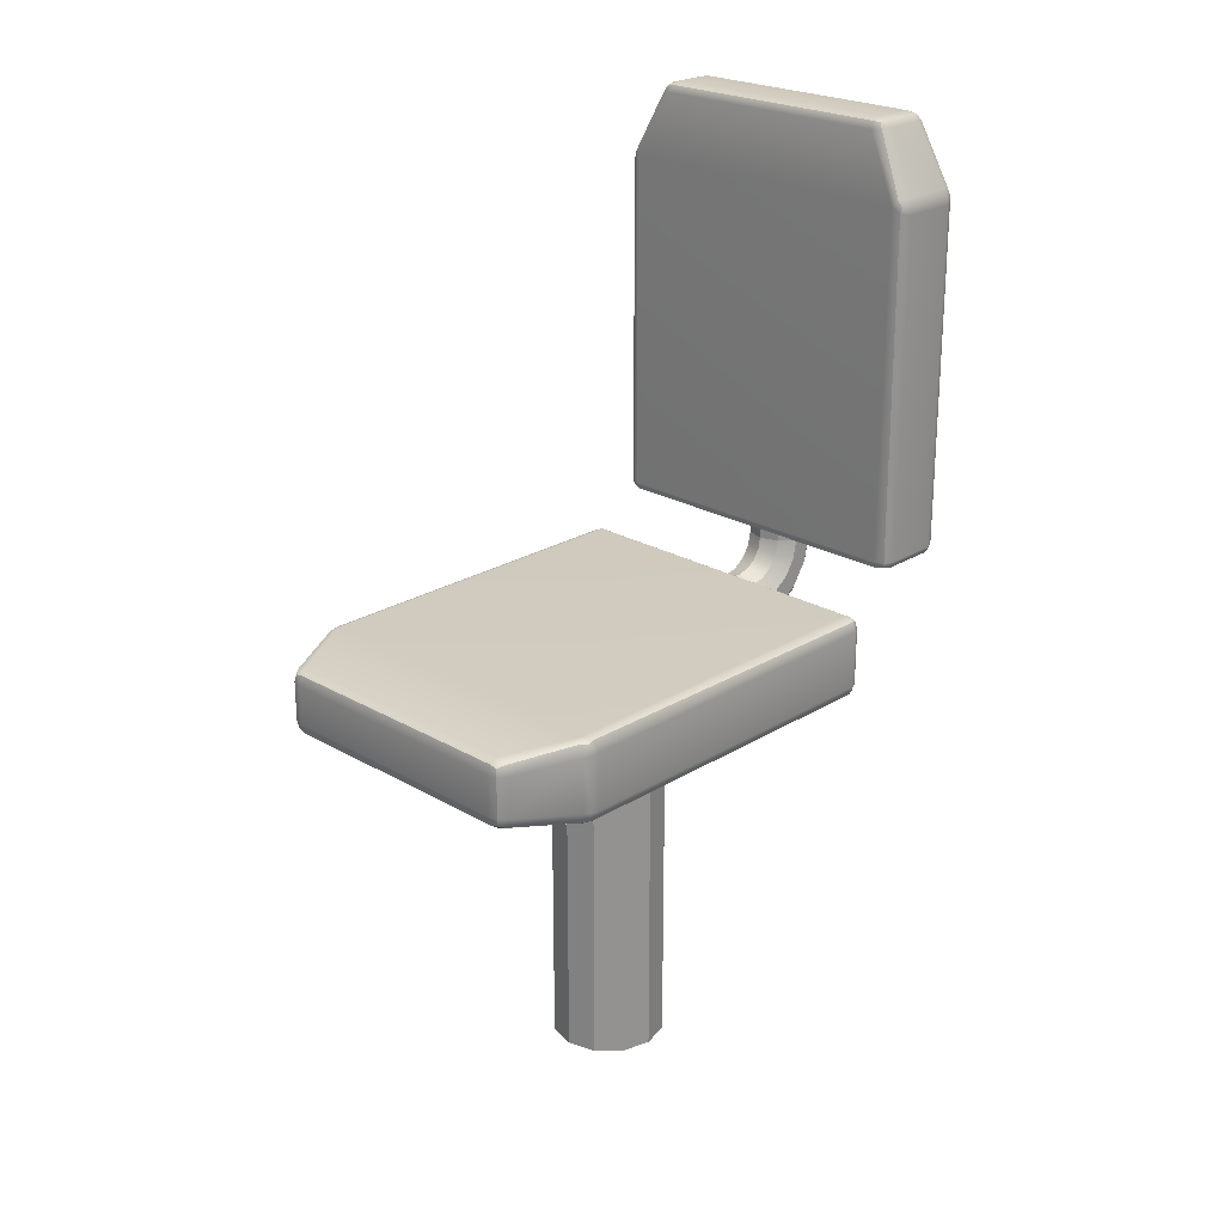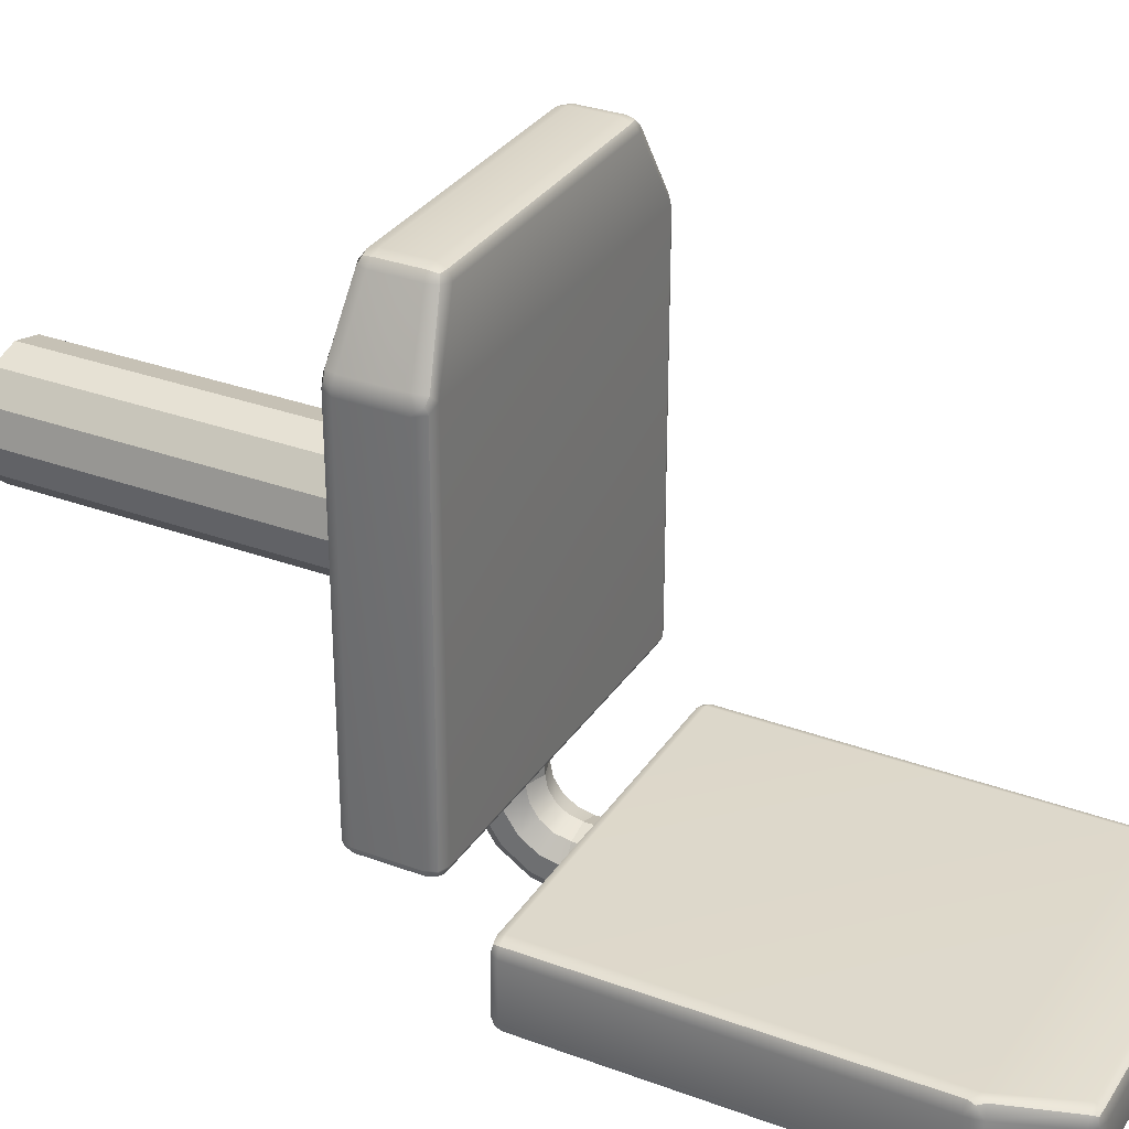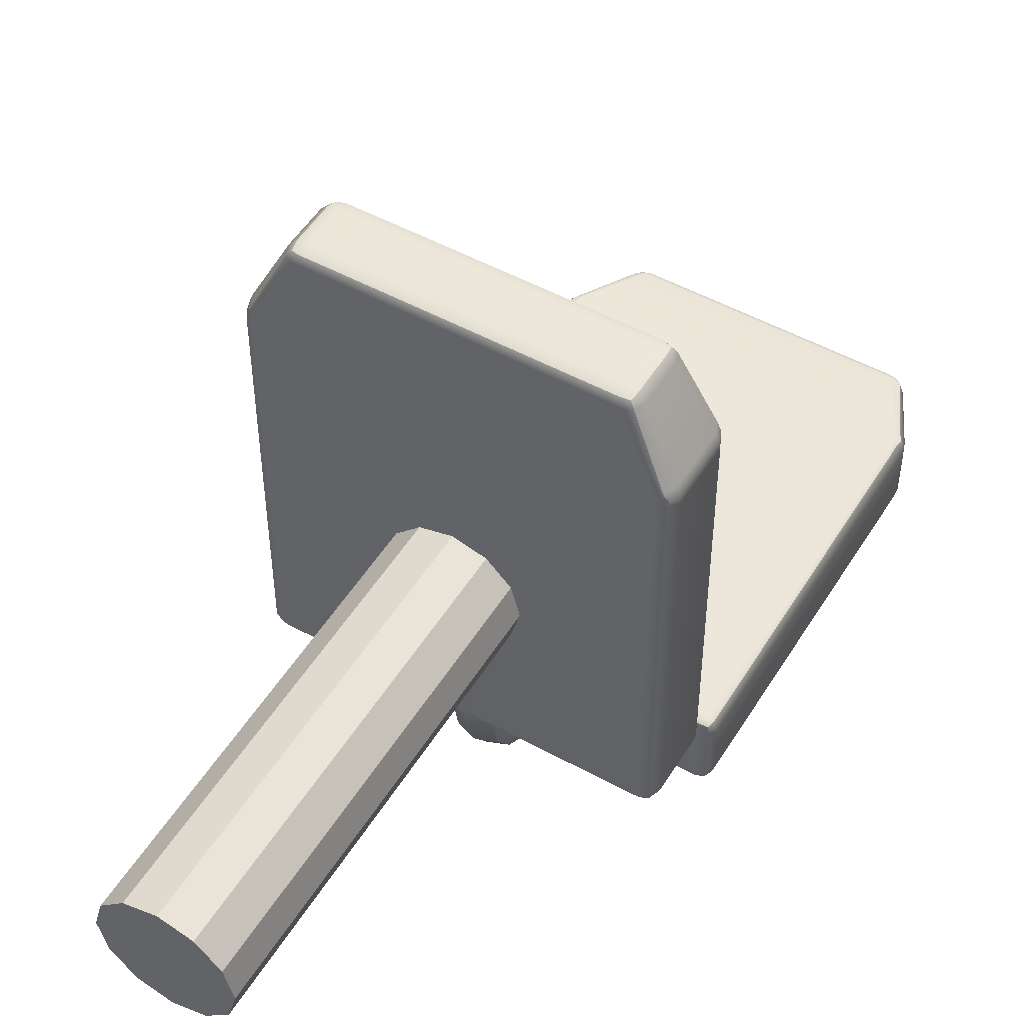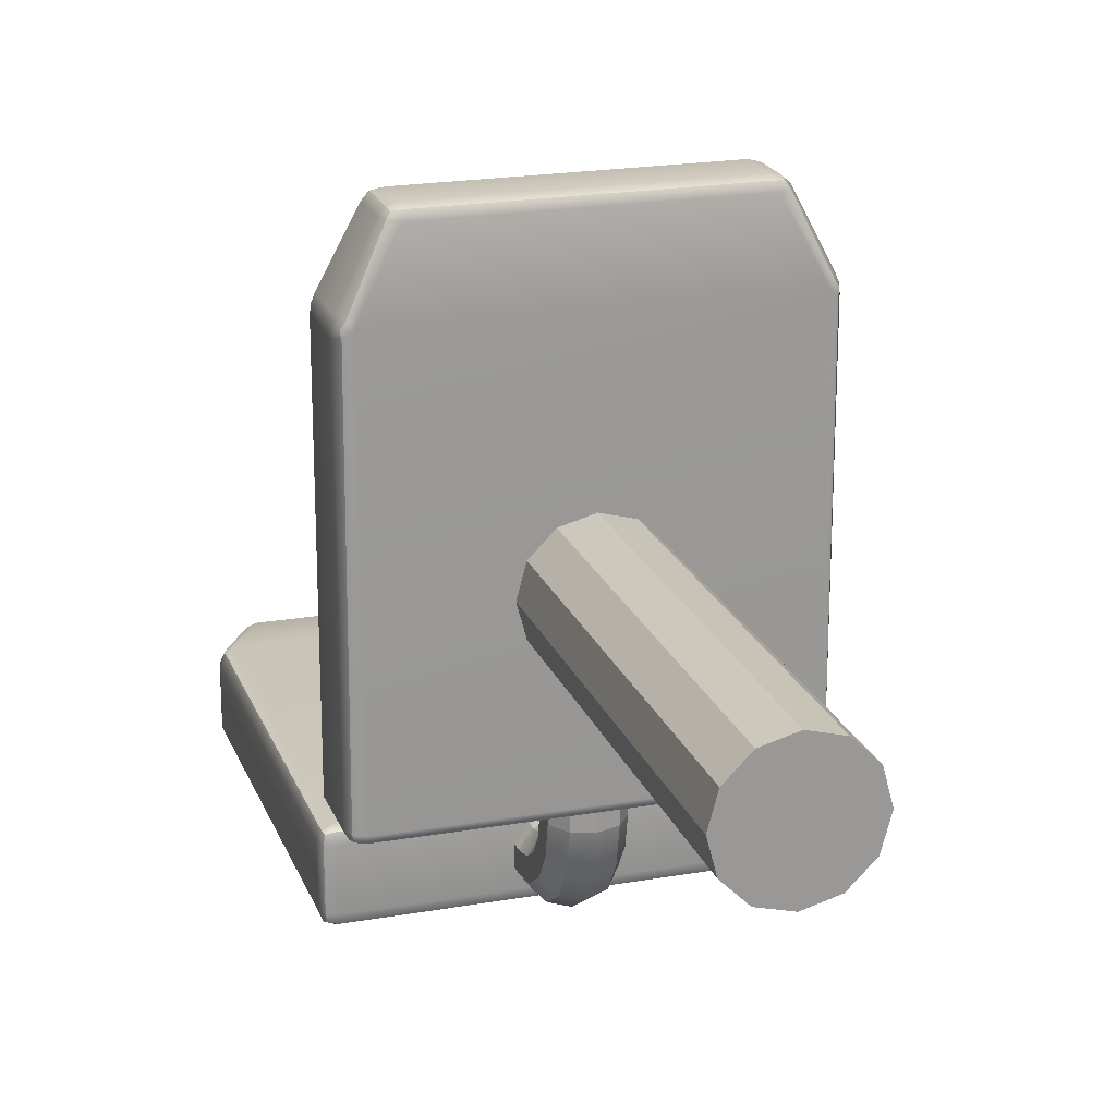
<metadata>
{"format":"obj","ext":"obj","renderer":"f3d","projection":"perspective","resolution":1024,"background":"white","views":[{"elev":23.6,"azim":44.2,"up":"+Y"},{"elev":31.4,"azim":117.8,"up":"+Z"},{"elev":51.0,"azim":30.8,"up":"+Z"},{"elev":20.9,"azim":-17.4,"up":"+Z"}]}
</metadata>
<code>
v 1.308 0.29 -1.632
v 1.278 0.2339 -1.632
v 1.278 0.2339 -2.056
v 1.308 0.29 -2.056
v 1.207 0.2107 -1.632
v 1.207 0.2107 -2.056
v 1.207 0.29 -1.532
v 1.278 0.29 -1.561
v 1.269 2.899 -1.555
v 1.212 2.945 -1.532
v 1.308 2.887 -1.634
v 1.207 0.2339 -1.561
v -1.207 0.2339 -1.561
v -1.207 0.2107 -1.632
v -1.207 0.29 -1.532
v -1.278 0.2339 -1.632
v -1.278 0.2339 -2.056
v -1.207 0.2107 -2.056
v -1.308 0.29 -1.632
v -1.308 0.29 -2.056
v -1.278 0.29 -1.561
v -1.269 2.898 -1.556
v -1.308 2.886 -1.636
v -1.212 2.945 -1.532
v 1.278 0.29 -2.127
v 1.269 2.898 -2.133
v 1.308 2.886 -2.053
v 1.207 0.29 -2.157
v 1.212 2.945 -2.157
v 1.207 0.2339 -2.127
v -1.207 0.2339 -2.127
v -1.207 0.29 -2.157
v -1.278 0.29 -2.127
v -1.269 2.899 -2.133
v -1.212 2.945 -2.157
v -1.308 2.887 -2.054
v 1.281 2.999 -2.046
v 1.244 2.988 -2.128
v 1.025 3.444 -2.068
v 1.053 3.45 -1.995
v 0.9563 3.439 -2.097
v 1.301 2.944 -2.051
v 1.301 2.944 -1.637
v 1.281 2.999 -1.642
v 1.244 2.988 -1.561
v 1.025 3.444 -1.621
v 0.9564 3.439 -1.591
v 1.053 3.45 -1.693
v -1.244 2.988 -2.128
v -1.025 3.444 -2.068
v -0.9564 3.439 -2.097
v -1.281 2.999 -2.046
v -1.053 3.45 -1.995
v -1.301 2.944 -2.052
v -1.301 2.944 -1.638
v -1.281 2.999 -1.642
v -1.244 2.988 -1.561
v -1.025 3.444 -1.621
v -1.053 3.45 -1.693
v -0.9564 3.439 -1.591
v 1.006 3.496 -1.991
v 1.006 3.496 -1.697
v 0.9339 3.514 -1.991
v 0.9339 3.514 -1.698
v 0.9373 3.491 -2.063
v -0.9373 3.491 -2.063
v -0.9339 3.514 -1.991
v -1.006 3.496 -1.991
v -1.006 3.496 -1.697
v -0.9343 3.514 -1.697
v -0.9376 3.491 -1.625
v 0.9374 3.491 -1.625
v 1.265 0.2442 -1.574
v -1.265 0.2442 -1.574
v 1.265 0.2442 -2.114
v -1.265 0.2442 -2.114
v 1.275 2.942 -2.118
v 1.275 2.943 -1.57
v -1.275 2.943 -2.118
v -1.275 2.942 -1.571
v 0.9963 3.485 -2.051
v -0.9963 3.485 -2.05
v -0.9964 3.485 -1.638
v 0.9963 3.485 -1.638
v 0.04007 0.04756 -1.589
v 0.04007 0.1392 -1.607
v -0.1007 0.1392 -1.653
v -0.1007 0.03005 -1.631
v 0.04007 -0.03017 -1.537
v -0.1007 -0.06252 -1.569
v 0.04007 -0.0821 -1.459
v -0.1007 -0.1244 -1.477
v 0.04007 -0.1003 -1.368
v -0.1007 -0.1461 -1.368
v -0.1878 0.1392 -1.773
v -0.1878 -0.01579 -1.742
v -0.1878 -0.1472 -1.654
v -0.1878 -0.235 -1.523
v -0.1878 -0.2659 -1.368
v -0.1878 0.1392 -1.921
v -0.1878 -0.07245 -1.879
v -0.1878 -0.2519 -1.759
v -0.1878 -0.3718 -1.579
v -0.1878 -0.4139 -1.368
v -0.1007 0.1392 -2.041
v -0.1007 -0.1183 -1.989
v -0.1007 -0.3366 -1.843
v -0.1007 -0.4825 -1.625
v -0.1007 -0.5337 -1.368
v 0.04007 0.1392 -2.086
v 0.04007 -0.1358 -2.032
v 0.04007 -0.369 -1.876
v 0.04007 -0.5248 -1.643
v 0.04007 -0.5795 -1.368
v 0.1809 0.1392 -2.041
v 0.1809 -0.1183 -1.989
v 0.1809 -0.3366 -1.843
v 0.1809 -0.4825 -1.625
v 0.1809 -0.5337 -1.368
v 0.2679 0.1392 -1.921
v 0.2679 -0.07245 -1.879
v 0.2679 -0.2519 -1.759
v 0.2679 -0.3718 -1.579
v 0.2679 -0.4139 -1.368
v 0.2679 0.1392 -1.773
v 0.2679 -0.01579 -1.742
v 0.2679 -0.1472 -1.654
v 0.2679 -0.235 -1.523
v 0.2679 -0.2659 -1.368
v 0.1809 0.1392 -1.653
v 0.1809 0.03005 -1.631
v 0.1809 -0.06252 -1.569
v 0.1809 -0.1244 -1.477
v 0.1809 -0.1461 -1.368
v 0.04007 0.3555 -1.607
v -0.1007 0.3555 -1.653
v -0.1878 0.3555 -1.773
v -0.1878 0.3555 -1.921
v -0.1007 0.3555 -2.041
v 0.04007 0.3555 -2.086
v 0.1809 0.3555 -2.041
v 0.2679 0.3555 -1.921
v 0.2679 0.3555 -1.773
v 0.1809 0.3555 -1.653
v -0.1007 -0.1461 -1.22
v 0.04007 -0.1003 -1.22
v -0.1878 -0.2659 -1.22
v -0.1878 -0.4139 -1.22
v -0.1007 -0.5337 -1.22
v 0.04007 -0.5795 -1.22
v 0.1809 -0.5337 -1.22
v 0.2679 -0.4139 -1.22
v 0.2679 -0.2659 -1.22
v 0.1809 -0.1461 -1.22
v 0.3859 -3.514 -0.1702
v 0.2254 -3.514 -0.3306
v 0.2254 -0.6392 -0.3306
v 0.3859 -0.6392 -0.1702
v 0.006197 -3.514 -0.3894
v 0.006197 -0.6392 -0.3894
v -0.213 -3.514 -0.3306
v -0.213 -0.6392 -0.3306
v -0.3735 -3.514 -0.1702
v -0.3735 -0.6392 -0.1702
v -0.4323 -3.514 0.04908
v -0.4323 -0.6392 0.04908
v -0.3735 -3.514 0.2683
v -0.3735 -0.6392 0.2683
v -0.213 -3.514 0.4288
v -0.213 -0.6392 0.4288
v 0.006197 -3.514 0.4875
v 0.006197 -0.6392 0.4875
v 0.2254 -3.514 0.4288
v 0.2254 -0.6392 0.4288
v 0.3859 -3.514 0.2683
v 0.3859 -0.6392 0.2683
v 0.4447 -3.514 0.04908
v 0.4447 -0.6392 0.04908
v 0.006197 -3.514 0.04908
v -1.348 -0.1185 -1.167
v -1.318 -0.1185 -1.225
v -1.318 -0.5556 -1.225
v -1.348 -0.5556 -1.167
v -1.245 -0.1185 -1.249
v -1.245 -0.5556 -1.249
v -1.245 -0.01478 -1.167
v -1.318 -0.04516 -1.167
v -1.308 -0.03913 1.523
v -1.25 -0.01478 1.571
v -1.348 -0.1205 1.511
v -1.245 -0.04516 -1.225
v 1.245 -0.04516 -1.225
v 1.245 -0.1185 -1.249
v 1.245 -0.01478 -1.167
v 1.318 -0.1185 -1.225
v 1.318 -0.5556 -1.225
v 1.245 -0.5556 -1.249
v 1.348 -0.1185 -1.167
v 1.348 -0.5556 -1.167
v 1.318 -0.04516 -1.167
v 1.308 -0.03967 1.522
v 1.348 -0.1221 1.51
v 1.25 -0.01478 1.571
v -1.318 -0.6289 -1.167
v -1.308 -0.6344 1.522
v -1.348 -0.552 1.51
v -1.245 -0.6593 -1.167
v -1.25 -0.6593 1.571
v -1.245 -0.6289 -1.225
v 1.245 -0.6289 -1.225
v 1.245 -0.6593 -1.167
v 1.318 -0.6289 -1.167
v 1.308 -0.635 1.523
v 1.25 -0.6593 1.571
v 1.348 -0.5536 1.511
v -1.32 -0.5452 1.626
v -1.282 -0.6293 1.615
v -1.057 -0.5674 2.085
v -1.086 -0.4928 2.091
v -0.986 -0.598 2.08
v -1.341 -0.5501 1.569
v -1.341 -0.1231 1.569
v -1.32 -0.1289 1.626
v -1.282 -0.04484 1.615
v -1.057 -0.1068 2.085
v -0.9861 -0.07613 2.08
v -1.086 -0.1813 2.091
v 1.282 -0.6293 1.615
v 1.057 -0.5673 2.085
v 0.9861 -0.598 2.08
v 1.32 -0.5452 1.626
v 1.086 -0.4928 2.091
v 1.341 -0.551 1.569
v 1.341 -0.124 1.569
v 1.32 -0.1289 1.626
v 1.282 -0.04484 1.615
v 1.057 -0.1068 2.085
v 1.086 -0.1813 2.091
v 0.9861 -0.07613 2.08
v -1.037 -0.4888 2.139
v -1.037 -0.1853 2.139
v -0.9629 -0.488 2.157
v -0.9629 -0.1861 2.157
v -0.9663 -0.5628 2.134
v 0.9664 -0.5628 2.134
v 0.9629 -0.488 2.157
v 1.037 -0.4888 2.139
v 1.037 -0.1851 2.139
v 0.9633 -0.1856 2.157
v 0.9666 -0.1111 2.134
v -0.9664 -0.1113 2.134
v -1.305 -0.05866 -1.214
v 1.305 -0.05866 -1.214
v -1.305 -0.6154 -1.214
v 1.305 -0.6154 -1.214
v -1.314 -0.6192 1.568
v -1.314 -0.0545 1.568
v 1.314 -0.6196 1.568
v 1.314 -0.05493 1.568
v -1.027 -0.5497 2.127
v 1.027 -0.5497 2.127
v 1.027 -0.1243 2.127
v -1.027 -0.1244 2.127
g pasted__pCube12
f 4 1 2
f 2 3 4
f 3 2 5
f 5 6 3
f 10 7 8
f 8 9 10
f 9 8 1
f 1 11 9
f 14 5 12
f 12 13 14
f 13 12 7
f 7 15 13
f 18 14 16
f 16 17 18
f 17 16 19
f 19 20 17
f 23 19 21
f 21 22 23
f 22 21 15
f 15 24 22
f 27 4 25
f 25 26 27
f 26 25 28
f 28 29 26
f 32 28 30
f 30 31 32
f 31 30 6
f 6 18 31
f 35 32 33
f 33 34 35
f 34 33 20
f 20 36 34
f 40 37 38
f 38 39 40
f 39 38 29
f 29 41 39
f 11 27 42
f 42 43 11
f 43 42 37
f 37 44 43
f 47 10 45
f 45 46 47
f 46 45 44
f 44 48 46
f 51 35 49
f 49 50 51
f 50 49 52
f 52 53 50
f 56 52 54
f 54 55 56
f 55 54 36
f 36 23 55
f 59 56 57
f 57 58 59
f 58 57 24
f 24 60 58
f 48 40 61
f 61 62 48
f 62 61 63
f 63 64 62
f 67 63 65
f 65 66 67
f 66 65 41
f 41 51 66
f 70 67 68
f 68 69 70
f 69 68 53
f 53 59 69
f 64 70 71
f 71 72 64
f 72 71 60
f 60 47 72
f 64 63 67
f 67 70 64
f 7 10 24
f 24 15 7
f 6 5 14
f 14 18 6
f 29 28 32
f 32 35 29
f 23 36 20
f 20 19 23
f 1 4 27
f 27 11 1
f 41 29 35
f 35 51 41
f 53 52 56
f 56 59 53
f 60 24 10
f 10 47 60
f 48 44 37
f 37 40 48
f 73 12 5
f 5 2 73
f 73 2 1
f 1 8 73
f 73 8 7
f 7 12 73
f 74 21 19
f 19 16 74
f 74 16 14
f 14 13 74
f 74 13 15
f 15 21 74
f 75 30 28
f 28 25 75
f 75 25 4
f 4 3 75
f 75 3 6
f 6 30 75
f 76 17 20
f 20 33 76
f 76 33 32
f 32 31 76
f 76 31 18
f 18 17 76
f 77 26 29
f 29 38 77
f 77 38 37
f 37 42 77
f 77 42 27
f 27 26 77
f 78 43 44
f 44 45 78
f 78 45 10
f 10 9 78
f 78 9 11
f 11 43 78
f 79 54 52
f 52 49 79
f 79 49 35
f 35 34 79
f 79 34 36
f 36 54 79
f 80 22 24
f 24 57 80
f 80 57 56
f 56 55 80
f 80 55 23
f 23 22 80
f 81 65 63
f 63 61 81
f 81 61 40
f 40 39 81
f 81 39 41
f 41 65 81
f 82 50 53
f 53 68 82
f 82 68 67
f 67 66 82
f 82 66 51
f 51 50 82
f 83 58 60
f 60 71 83
f 83 71 70
f 70 69 83
f 83 69 59
f 59 58 83
f 84 46 48
f 48 62 84
f 84 62 64
f 64 72 84
f 84 72 47
f 47 46 84
g pTorus2
f 88 85 86
f 86 87 88
f 90 89 85
f 85 88 90
f 92 91 89
f 89 90 92
f 94 93 91
f 91 92 94
f 96 88 87
f 87 95 96
f 97 90 88
f 88 96 97
f 98 92 90
f 90 97 98
f 99 94 92
f 92 98 99
f 101 96 95
f 95 100 101
f 102 97 96
f 96 101 102
f 103 98 97
f 97 102 103
f 104 99 98
f 98 103 104
f 106 101 100
f 100 105 106
f 107 102 101
f 101 106 107
f 108 103 102
f 102 107 108
f 109 104 103
f 103 108 109
f 111 106 105
f 105 110 111
f 112 107 106
f 106 111 112
f 113 108 107
f 107 112 113
f 114 109 108
f 108 113 114
f 116 111 110
f 110 115 116
f 117 112 111
f 111 116 117
f 118 113 112
f 112 117 118
f 119 114 113
f 113 118 119
f 121 116 115
f 115 120 121
f 122 117 116
f 116 121 122
f 123 118 117
f 117 122 123
f 124 119 118
f 118 123 124
f 126 121 120
f 120 125 126
f 127 122 121
f 121 126 127
f 128 123 122
f 122 127 128
f 129 124 123
f 123 128 129
f 131 126 125
f 125 130 131
f 132 127 126
f 126 131 132
f 133 128 127
f 127 132 133
f 134 129 128
f 128 133 134
f 85 131 130
f 130 86 85
f 89 132 131
f 131 85 89
f 91 133 132
f 132 89 91
f 93 134 133
f 133 91 93
f 136 87 86
f 86 135 136
f 137 95 87
f 87 136 137
f 138 100 95
f 95 137 138
f 139 105 100
f 100 138 139
f 140 110 105
f 105 139 140
f 141 115 110
f 110 140 141
f 142 120 115
f 115 141 142
f 143 125 120
f 120 142 143
f 144 130 125
f 125 143 144
f 135 86 130
f 130 144 135
f 146 93 94
f 94 145 146
f 145 94 99
f 99 147 145
f 147 99 104
f 104 148 147
f 148 104 109
f 109 149 148
f 149 109 114
f 114 150 149
f 150 114 119
f 119 151 150
f 151 119 124
f 124 152 151
f 152 124 129
f 129 153 152
f 153 129 134
f 134 154 153
f 154 134 93
f 93 146 154
g pCylinder7
f 158 155 156
f 156 157 158
f 157 156 159
f 159 160 157
f 160 159 161
f 161 162 160
f 162 161 163
f 163 164 162
f 164 163 165
f 165 166 164
f 166 165 167
f 167 168 166
f 168 167 169
f 169 170 168
f 170 169 171
f 171 172 170
f 172 171 173
f 173 174 172
f 174 173 175
f 175 176 174
f 176 175 177
f 177 178 176
f 178 177 155
f 155 158 178
f 156 155 179
f 159 156 179
f 161 159 179
f 163 161 179
f 165 163 179
f 167 165 179
f 169 167 179
f 171 169 179
f 173 171 179
f 175 173 179
f 177 175 179
f 155 177 179
g pCube12
f 183 180 181
f 181 182 183
f 182 181 184
f 184 185 182
f 189 186 187
f 187 188 189
f 188 187 180
f 180 190 188
f 193 184 191
f 191 192 193
f 192 191 186
f 186 194 192
f 197 193 195
f 195 196 197
f 196 195 198
f 198 199 196
f 202 198 200
f 200 201 202
f 201 200 194
f 194 203 201
f 206 183 204
f 204 205 206
f 205 204 207
f 207 208 205
f 211 207 209
f 209 210 211
f 210 209 185
f 185 197 210
f 214 211 212
f 212 213 214
f 213 212 199
f 199 215 213
f 219 216 217
f 217 218 219
f 218 217 208
f 208 220 218
f 190 206 221
f 221 222 190
f 222 221 216
f 216 223 222
f 226 189 224
f 224 225 226
f 225 224 223
f 223 227 225
f 230 214 228
f 228 229 230
f 229 228 231
f 231 232 229
f 235 231 233
f 233 234 235
f 234 233 215
f 215 202 234
f 238 235 236
f 236 237 238
f 237 236 203
f 203 239 237
f 227 219 240
f 240 241 227
f 241 240 242
f 242 243 241
f 246 242 244
f 244 245 246
f 245 244 220
f 220 230 245
f 249 246 247
f 247 248 249
f 248 247 232
f 232 238 248
f 243 249 250
f 250 251 243
f 251 250 239
f 239 226 251
f 243 242 246
f 246 249 243
f 186 189 203
f 203 194 186
f 185 184 193
f 193 197 185
f 208 207 211
f 211 214 208
f 202 215 199
f 199 198 202
f 180 183 206
f 206 190 180
f 220 208 214
f 214 230 220
f 232 231 235
f 235 238 232
f 239 203 189
f 189 226 239
f 227 223 216
f 216 219 227
f 252 191 184
f 184 181 252
f 252 181 180
f 180 187 252
f 252 187 186
f 186 191 252
f 253 200 198
f 198 195 253
f 253 195 193
f 193 192 253
f 253 192 194
f 194 200 253
f 254 209 207
f 207 204 254
f 254 204 183
f 183 182 254
f 254 182 185
f 185 209 254
f 255 196 199
f 199 212 255
f 255 212 211
f 211 210 255
f 255 210 197
f 197 196 255
f 256 205 208
f 208 217 256
f 256 217 216
f 216 221 256
f 256 221 206
f 206 205 256
f 257 222 223
f 223 224 257
f 257 224 189
f 189 188 257
f 257 188 190
f 190 222 257
f 258 233 231
f 231 228 258
f 258 228 214
f 214 213 258
f 258 213 215
f 215 233 258
f 259 201 203
f 203 236 259
f 259 236 235
f 235 234 259
f 259 234 202
f 202 201 259
f 260 244 242
f 242 240 260
f 260 240 219
f 219 218 260
f 260 218 220
f 220 244 260
f 261 229 232
f 232 247 261
f 261 247 246
f 246 245 261
f 261 245 230
f 230 229 261
f 262 237 239
f 239 250 262
f 262 250 249
f 249 248 262
f 262 248 238
f 238 237 262
f 263 225 227
f 227 241 263
f 263 241 243
f 243 251 263
f 263 251 226
f 226 225 263

</code>
